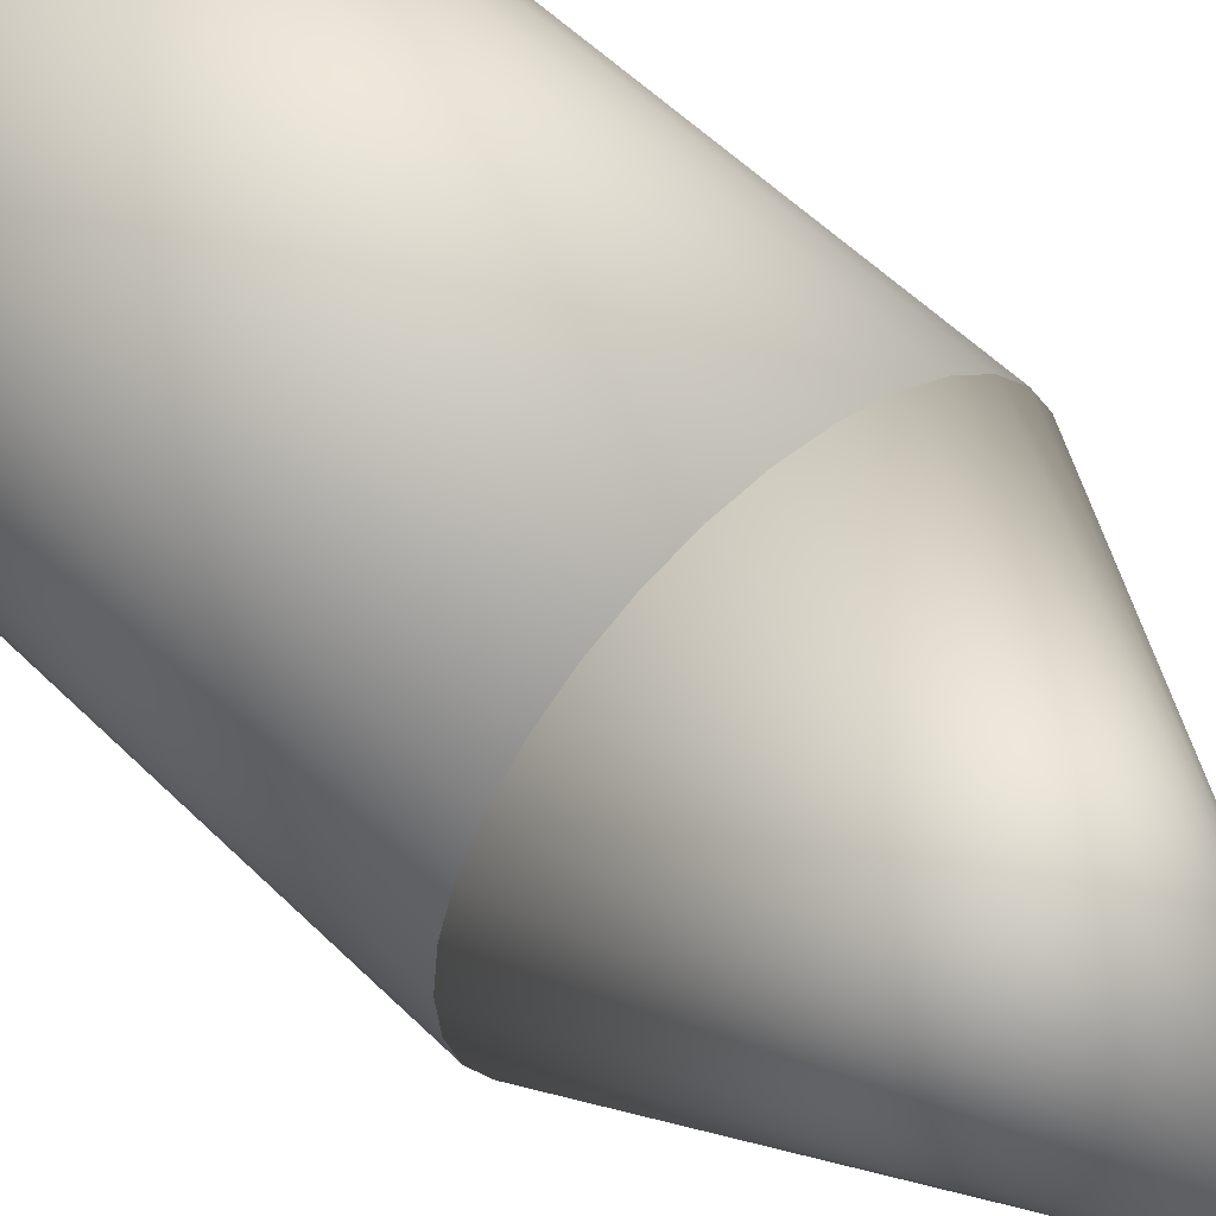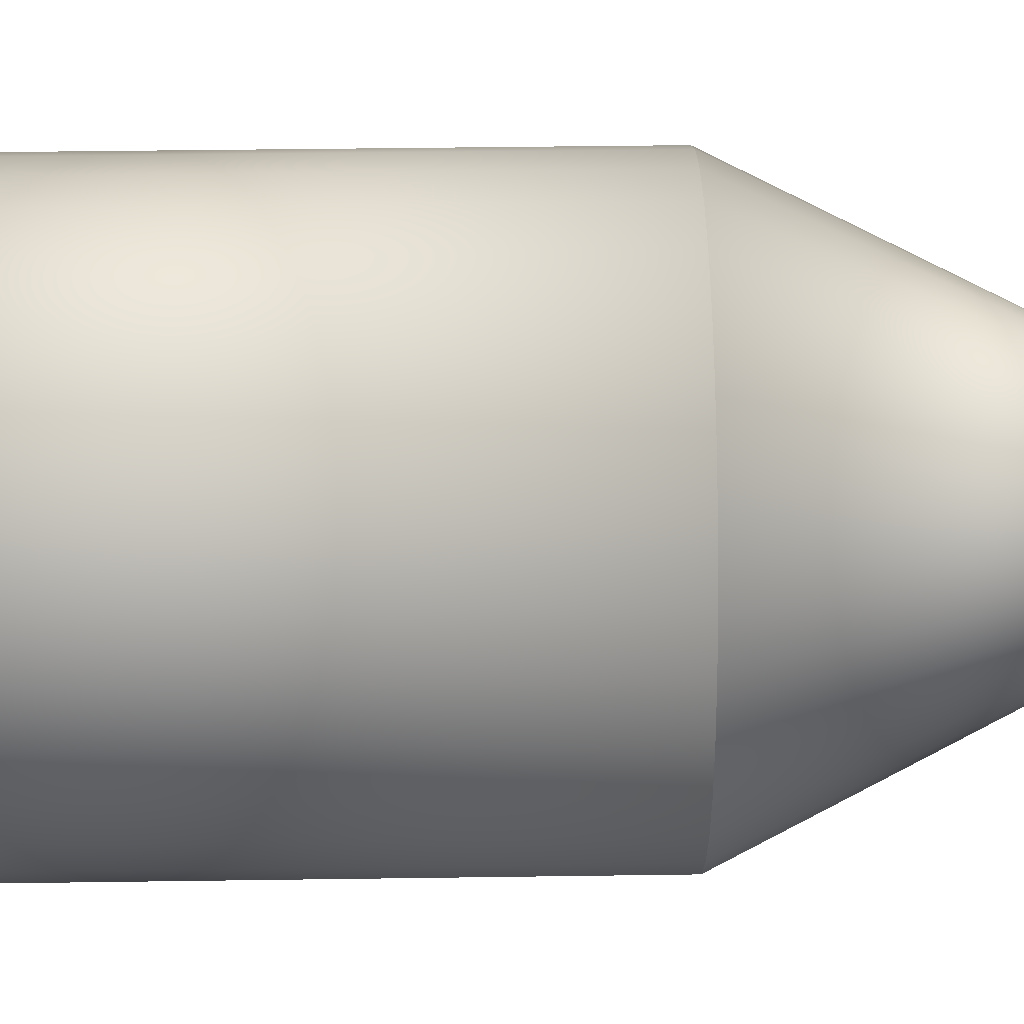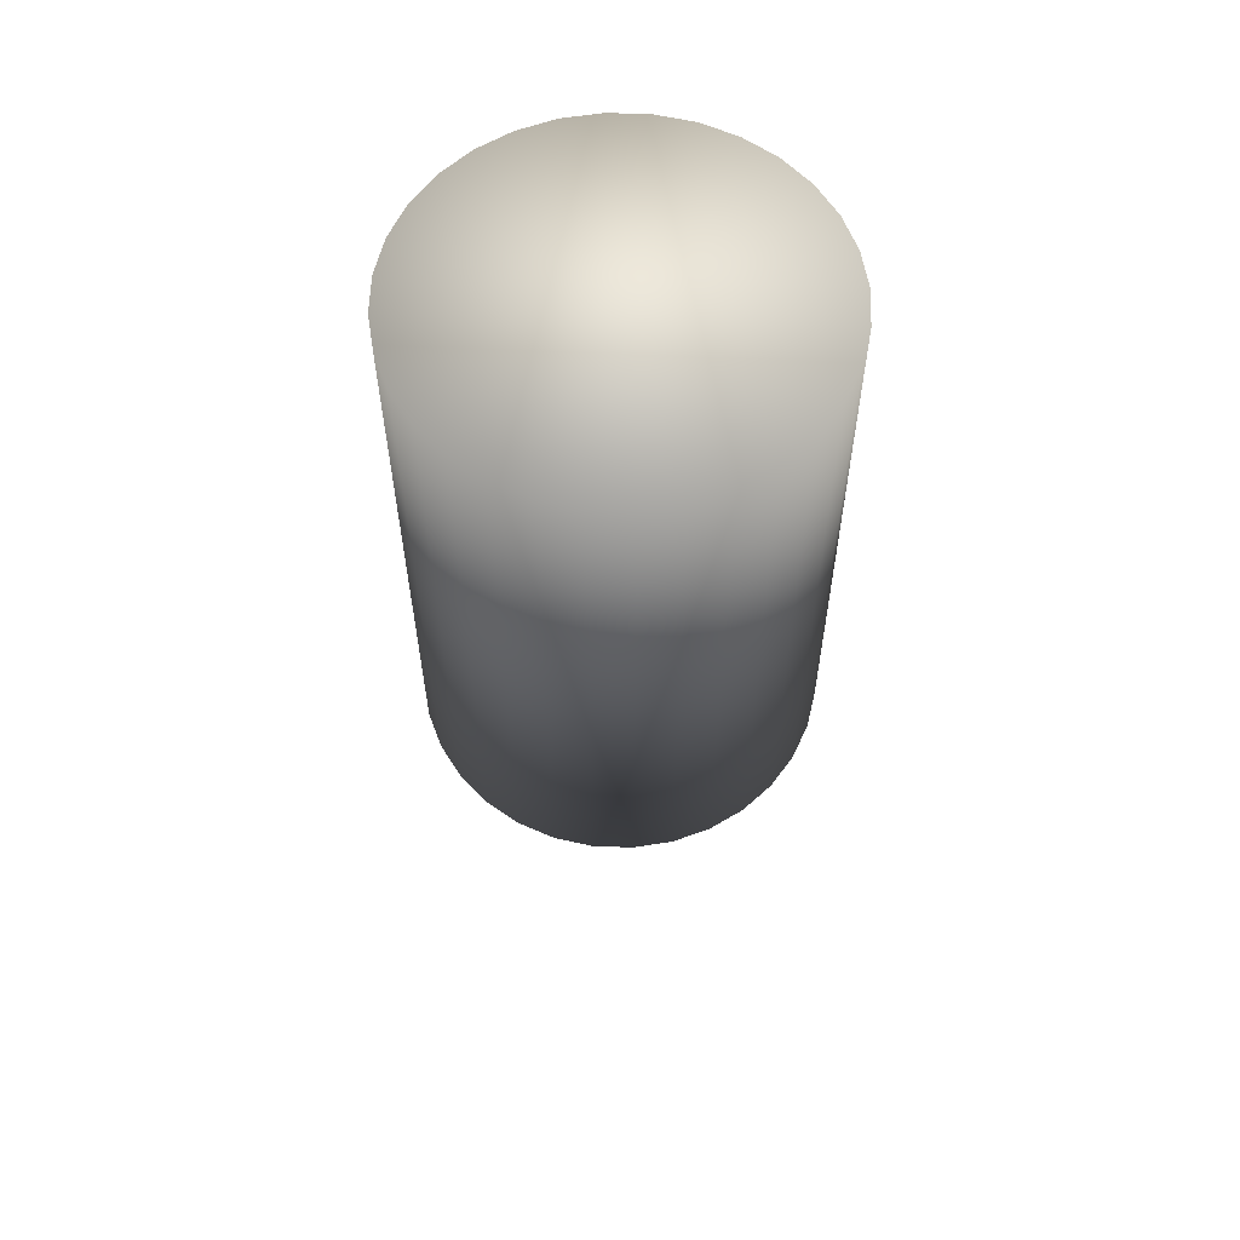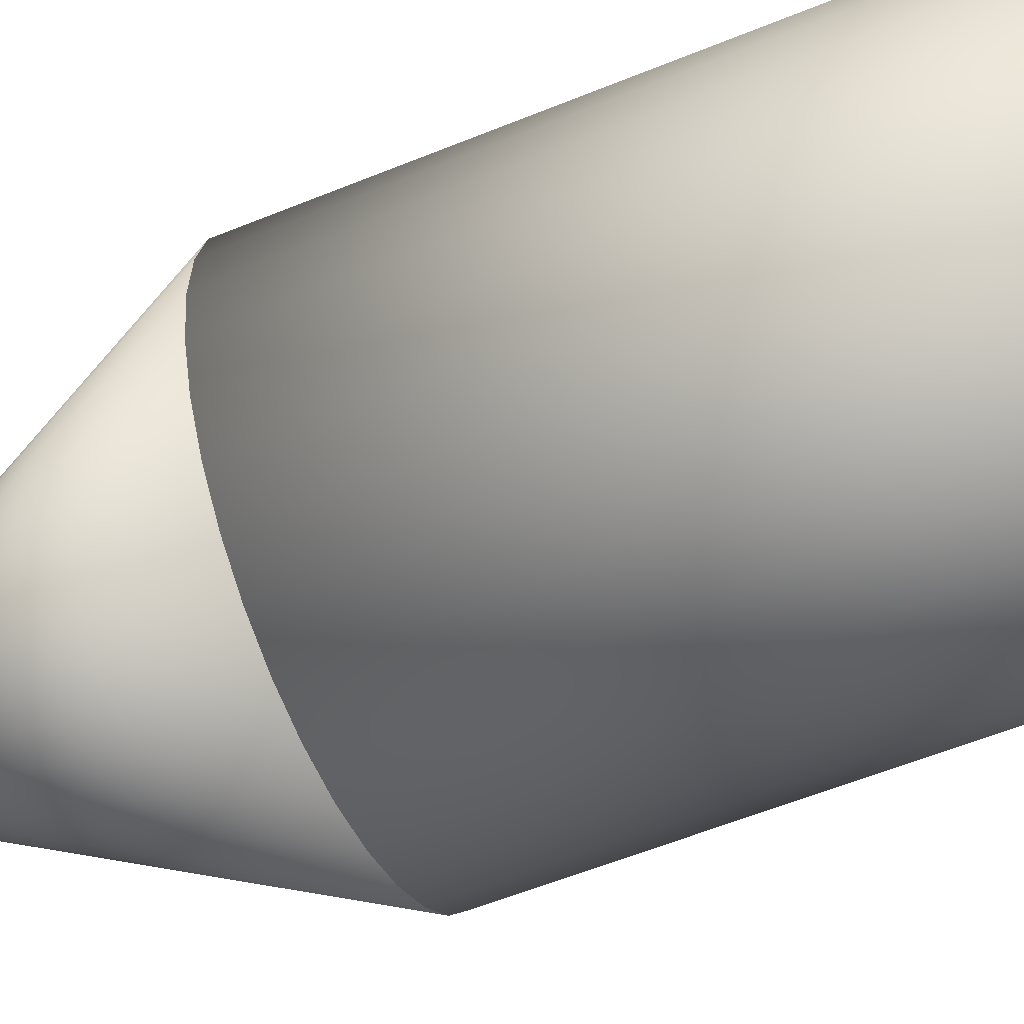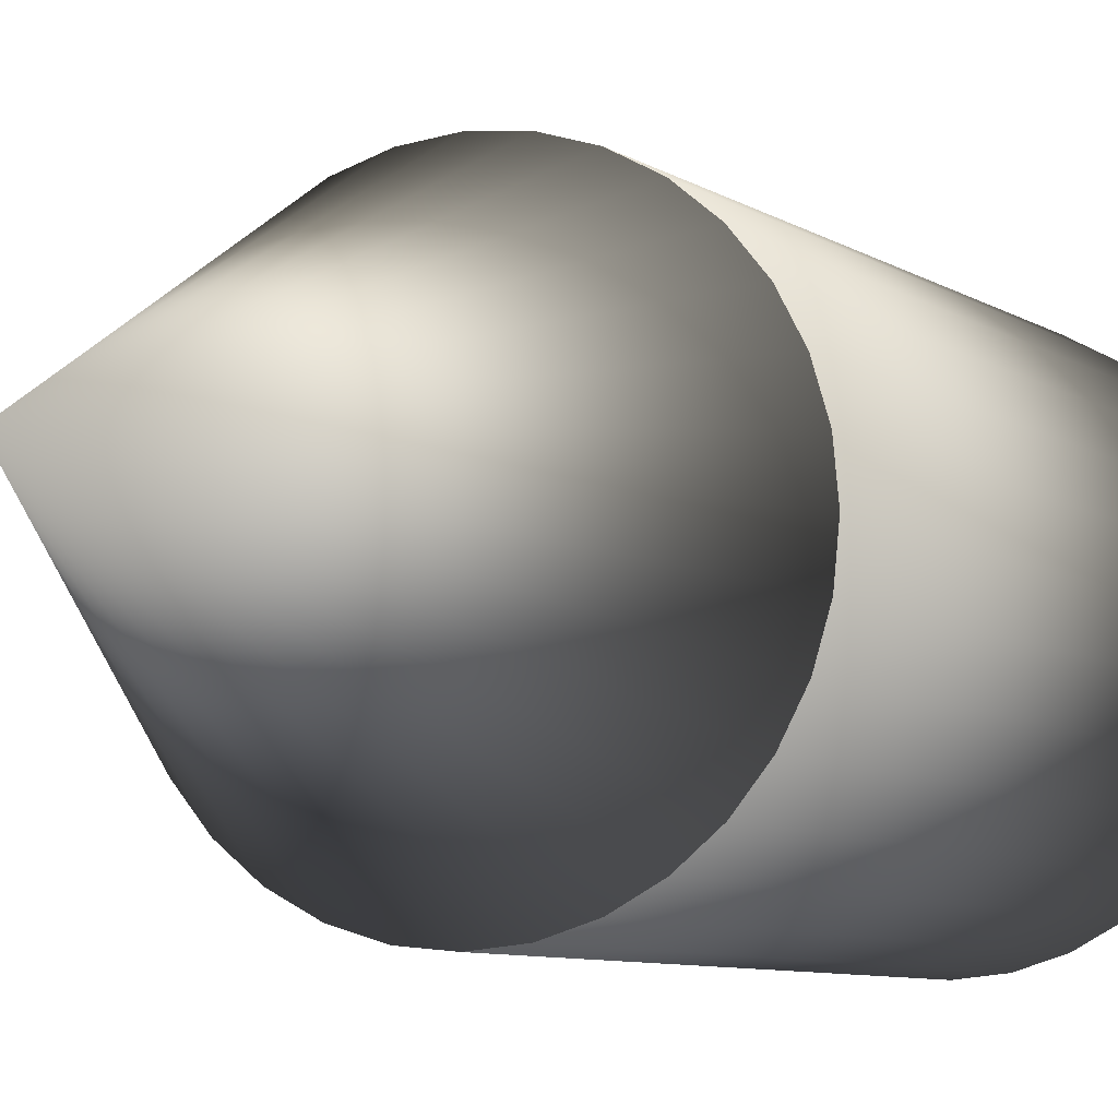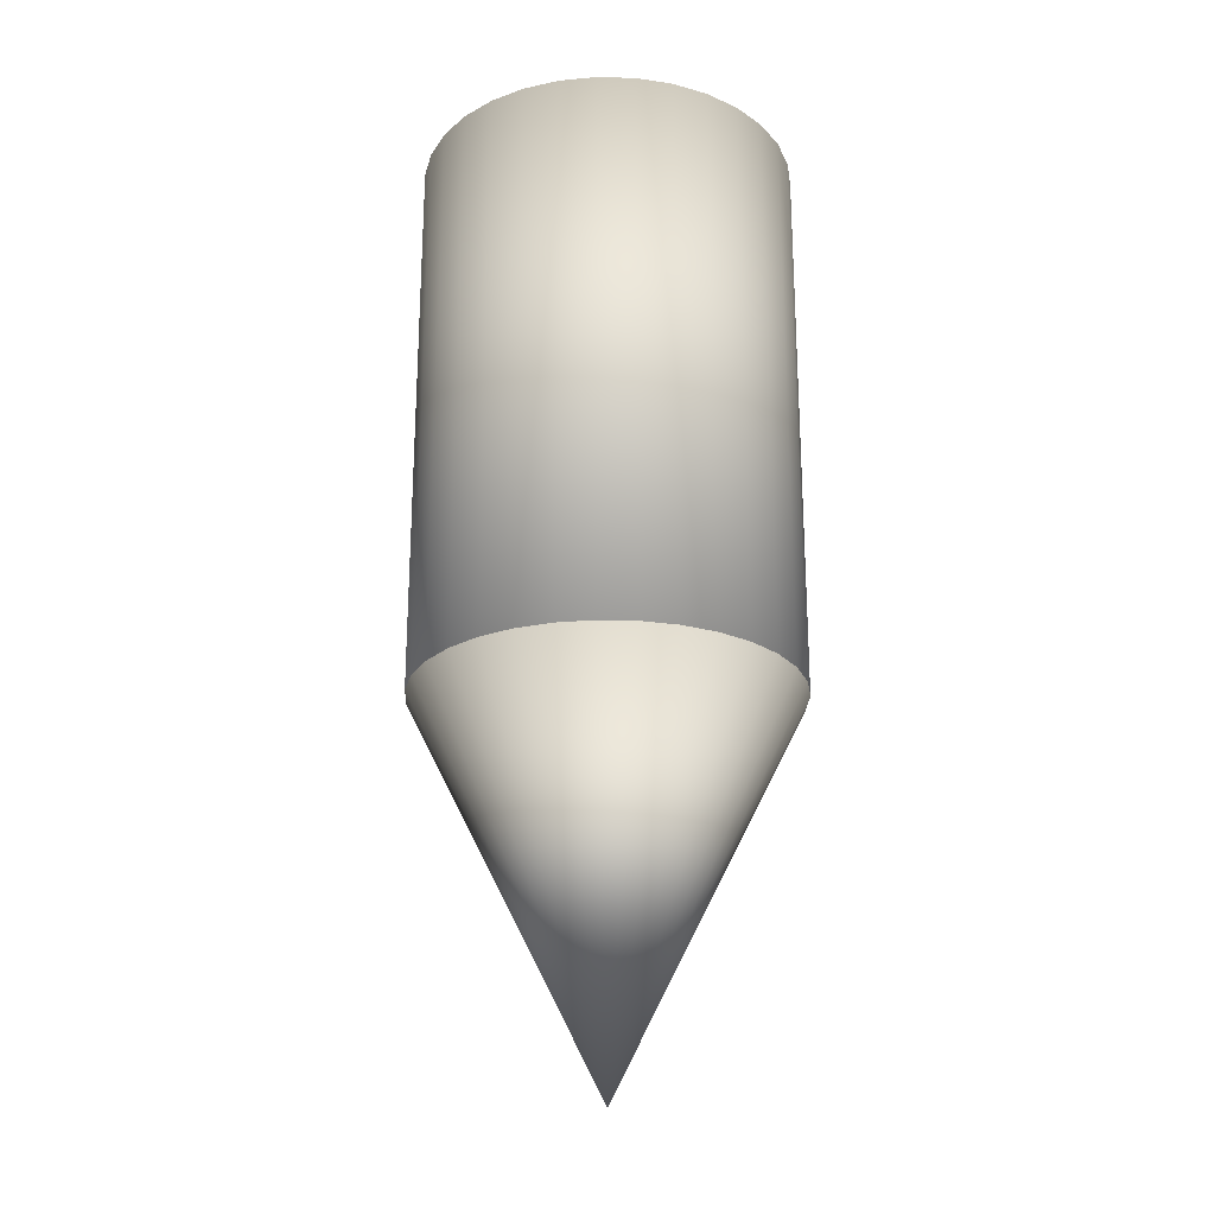
<metadata>
{"format":"obj","ext":"obj","renderer":"f3d","projection":"perspective","resolution":1024,"background":"white","views":[{"elev":53.9,"azim":136.5,"up":"+Y"},{"elev":36.7,"azim":88.9,"up":"+Y"},{"elev":59.5,"azim":-14.9,"up":"+Z"},{"elev":-54.3,"azim":-66.2,"up":"+Y"},{"elev":-6.9,"azim":-152.1,"up":"+Y"},{"elev":-23.7,"azim":171.8,"up":"+Z"}]}
</metadata>
<code>
o 円錐
v -0 -1 -0.9691
v 0.1951 -0.9808 -0.9691
v 0.3827 -0.9239 -0.9691
v 0.5556 -0.8315 -0.9691
v 0.7071 -0.7071 -0.9691
v 0.8315 -0.5556 -0.9691
v 0.9239 -0.3827 -0.9691
v 0.9808 -0.1951 -0.9691
v 1 -0 -0.9691
v 0.9808 0.1951 -0.9691
v 0.9239 0.3827 -0.9691
v 0.8315 0.5556 -0.9691
v 0.7071 0.7071 -0.9691
v 0.5556 0.8315 -0.9691
v 0.3827 0.9239 -0.9691
v 0.1951 0.9808 -0.9691
v -0 1 -0.9691
v -0.1951 0.9808 -0.9691
v -0.3827 0.9239 -0.9691
v -0.5556 0.8315 -0.9691
v -0.7071 0.7071 -0.9691
v -0.8315 0.5556 -0.9691
v -0.9239 0.3827 -0.9691
v -0.9808 0.1951 -0.9691
v -1 -0 -0.9691
v -0.9808 -0.1951 -0.9691
v -0.9239 -0.3827 -0.9691
v -0.8315 -0.5556 -0.9691
v -0.7071 -0.7071 -0.9691
v -0.5556 -0.8315 -0.9691
v -0.3827 -0.9239 -0.9691
v -0.1951 -0.9808 -0.9691
v -0 -0 -2.969
v -0 -1 2.031
v -0 -1 -0.9691
v 0.1951 -0.9808 2.031
v 0.1951 -0.9808 -0.9691
v 0.3827 -0.9239 2.031
v 0.3827 -0.9239 -0.9691
v 0.5556 -0.8315 2.031
v 0.5556 -0.8315 -0.9691
v 0.7071 -0.7071 2.031
v 0.7071 -0.7071 -0.9691
v 0.8315 -0.5556 2.031
v 0.8315 -0.5556 -0.9691
v 0.9239 -0.3827 2.031
v 0.9239 -0.3827 -0.9691
v 0.9808 -0.1951 2.031
v 0.9808 -0.1951 -0.9691
v 1 0 2.031
v 1 -0 -0.9691
v 0.9808 0.1951 2.031
v 0.9808 0.1951 -0.9691
v 0.9239 0.3827 2.031
v 0.9239 0.3827 -0.9691
v 0.8315 0.5556 2.031
v 0.8315 0.5556 -0.9691
v 0.7071 0.7071 2.031
v 0.7071 0.7071 -0.9691
v 0.5556 0.8315 2.031
v 0.5556 0.8315 -0.9691
v 0.3827 0.9239 2.031
v 0.3827 0.9239 -0.9691
v 0.1951 0.9808 2.031
v 0.1951 0.9808 -0.9691
v -0 1 2.031
v -0 1 -0.9691
v -0.1951 0.9808 2.031
v -0.1951 0.9808 -0.9691
v -0.3827 0.9239 2.031
v -0.3827 0.9239 -0.9691
v -0.5556 0.8315 2.031
v -0.5556 0.8315 -0.9691
v -0.7071 0.7071 2.031
v -0.7071 0.7071 -0.9691
v -0.8315 0.5556 2.031
v -0.8315 0.5556 -0.9691
v -0.9239 0.3827 2.031
v -0.9239 0.3827 -0.9691
v -0.9808 0.1951 2.031
v -0.9808 0.1951 -0.9691
v -1 0 2.031
v -1 -0 -0.9691
v -0.9808 -0.1951 2.031
v -0.9808 -0.1951 -0.9691
v -0.9239 -0.3827 2.031
v -0.9239 -0.3827 -0.9691
v -0.8315 -0.5556 2.031
v -0.8315 -0.5556 -0.9691
v -0.7071 -0.7071 2.031
v -0.7071 -0.7071 -0.9691
v -0.5556 -0.8315 2.031
v -0.5556 -0.8315 -0.9691
v -0.3827 -0.9239 2.031
v -0.3827 -0.9239 -0.9691
v -0.1951 -0.9808 2.031
v -0.1951 -0.9808 -0.9691
f 1 33 2
f 2 33 3
f 3 33 4
f 4 33 5
f 5 33 6
f 6 33 7
f 7 33 8
f 8 33 9
f 9 33 10
f 10 33 11
f 11 33 12
f 12 33 13
f 13 33 14
f 14 33 15
f 15 33 16
f 16 33 17
f 17 33 18
f 18 33 19
f 19 33 20
f 20 33 21
f 21 33 22
f 22 33 23
f 23 33 24
f 24 33 25
f 25 33 26
f 26 33 27
f 27 33 28
f 28 33 29
f 29 33 30
f 30 33 31
f 1 2 3 4 5 6 7 8 9 10 11 12 13 14 15 16 17 18 19 20 21 22 23 24 25 26 27 28 29 30 31 32
f 31 33 32
f 32 33 1
f 34 35 37 36
f 36 37 39 38
f 38 39 41 40
f 40 41 43 42
f 42 43 45 44
f 44 45 47 46
f 46 47 49 48
f 48 49 51 50
f 50 51 53 52
f 52 53 55 54
f 54 55 57 56
f 56 57 59 58
f 58 59 61 60
f 60 61 63 62
f 62 63 65 64
f 64 65 67 66
f 66 67 69 68
f 68 69 71 70
f 70 71 73 72
f 72 73 75 74
f 74 75 77 76
f 76 77 79 78
f 78 79 81 80
f 80 81 83 82
f 82 83 85 84
f 84 85 87 86
f 86 87 89 88
f 88 89 91 90
f 90 91 93 92
f 92 93 95 94
f 37 35 97 95 93 91 89 87 85 83 81 79 77 75 73 71 69 67 65 63 61 59 57 55 53 51 49 47 45 43 41 39
f 94 95 97 96
f 96 97 35 34
f 34 36 38 40 42 44 46 48 50 52 54 56 58 60 62 64 66 68 70 72 74 76 78 80 82 84 86 88 90 92 94 96

</code>
